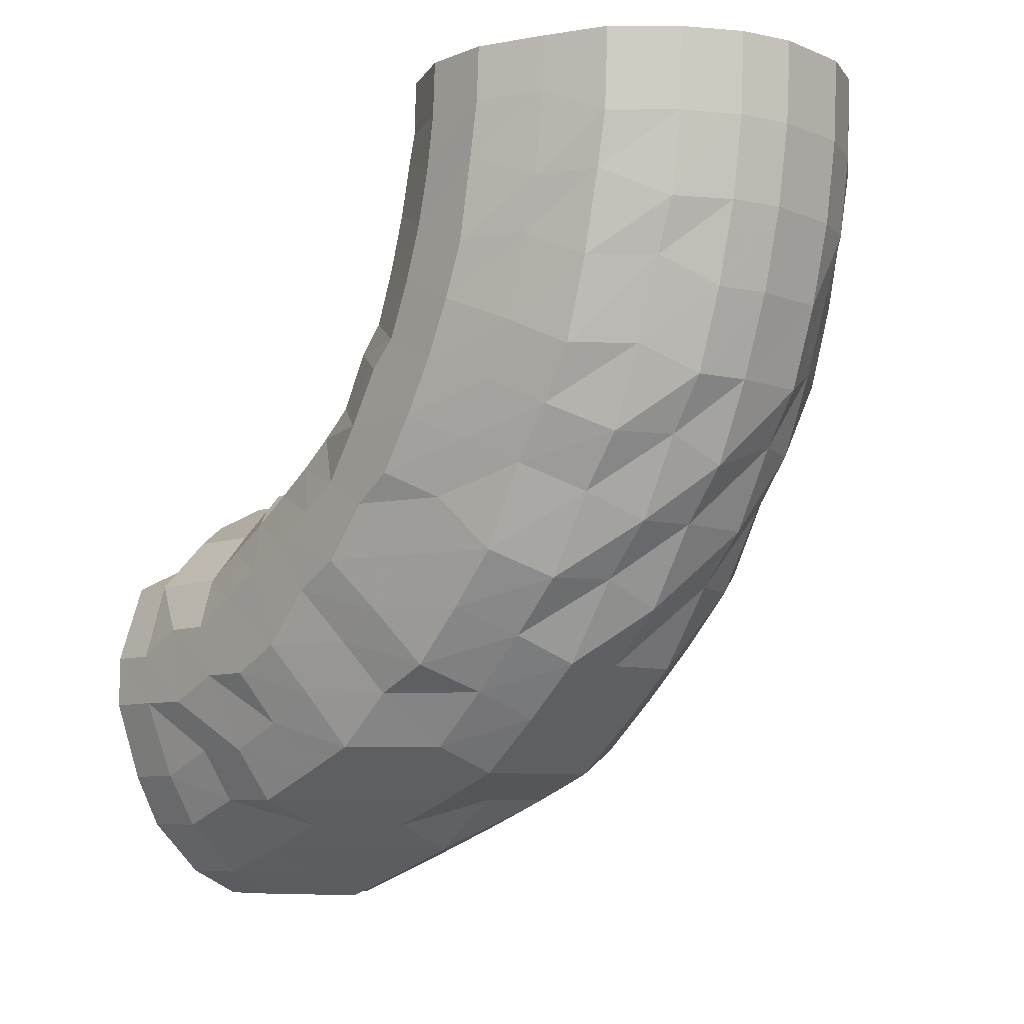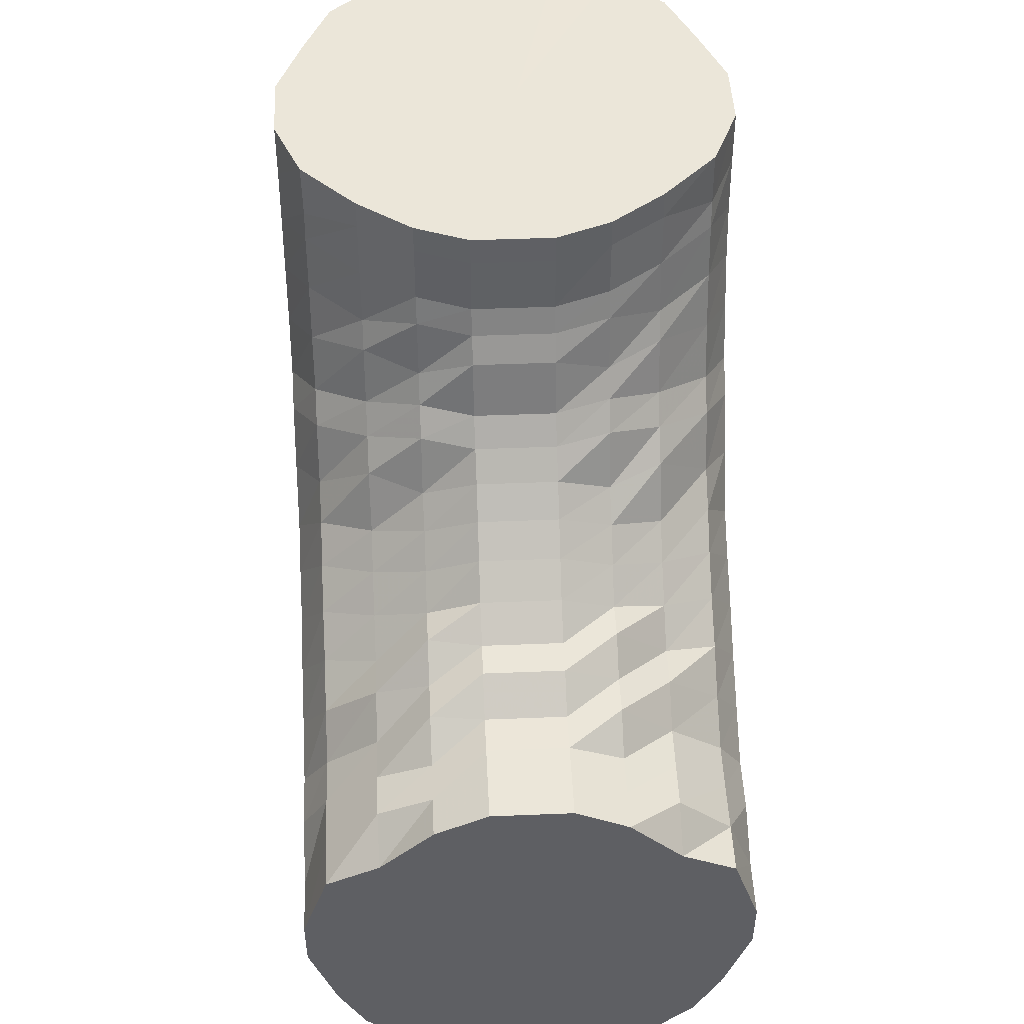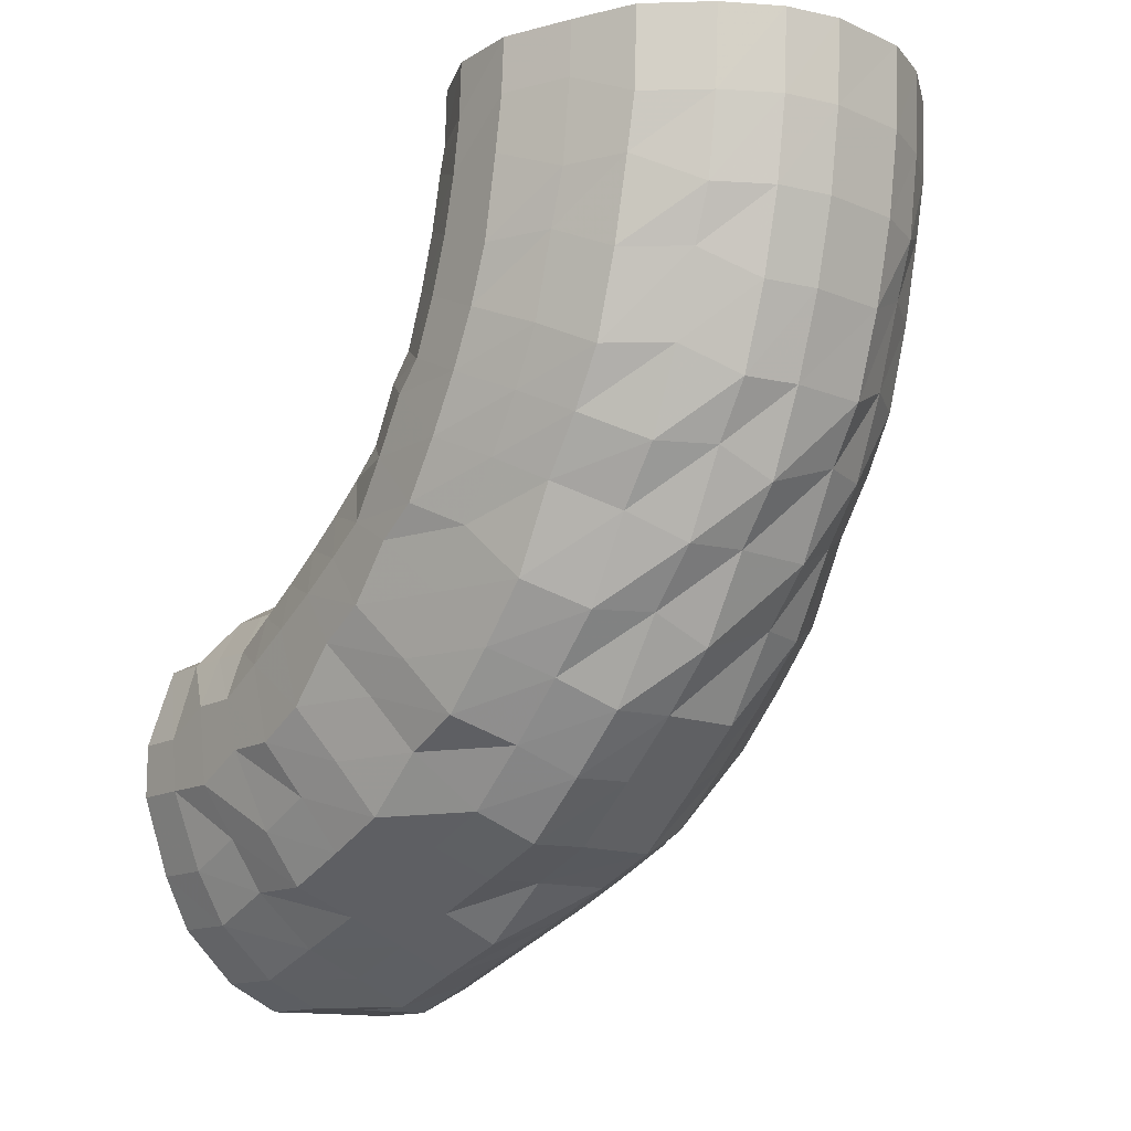
<metadata>
{"format":"obj","ext":"obj","renderer":"f3d","projection":"perspective","resolution":1024,"background":"white","views":[{"elev":-7.4,"azim":138.7,"up":"+Y"},{"elev":48.2,"azim":-2.6,"up":"+Y"},{"elev":-13.2,"azim":143.0,"up":"+Y"}]}
</metadata>
<code>
o 19237
v 2166 1863 14.92
v 2166 1863 14.92
v 2165 1863 14.92
v 2165 1863 14.92
v 2165 1863 14.93
v 2165 1863 14.92
v 2165 1863 14.93
v 2165 1863 14.95
v 2165 1863 14.93
v 2166 1863 14.92
v 2165 1863 14.93
v 2165 1863 14.94
v 2166 1863 14.93
v 2166 1863 14.93
v 2166 1863 14.92
v 2166 1863 14.92
v 2166 1863 14.92
v 2166 1863 14.93
v 2166 1863 14.94
v 2166 1863 14.94
v 2166 1863 14.93
v 2166 1863 14.92
v 2166 1863 14.93
v 2166 1863 14.95
v 2166 1863 14.96
v 2166 1863 14.95
v 2166 1863 14.93
v 2166 1863 14.95
v 2166 1863 14.97
v 2166 1863 14.98
v 2166 1863 14.97
v 2166 1863 14.95
v 2166 1863 14.97
v 2166 1863 15
v 2166 1863 15
v 2166 1863 14.99
v 2166 1863 14.97
v 2166 1863 14.99
v 2166 1863 15.02
v 2166 1863 15.03
v 2166 1863 15.02
v 2166 1863 14.99
v 2166 1863 15.02
v 2166 1863 15.05
v 2166 1863 15.05
v 2166 1863 15.04
v 2166 1863 15.02
v 2166 1863 15.04
v 2166 1863 15.06
v 2166 1863 15.07
v 2166 1863 15.06
v 2166 1863 15.04
v 2166 1863 15.06
v 2166 1863 15.08
v 2166 1863 15.08
v 2166 1863 15.08
v 2166 1863 15.06
v 2166 1863 15.08
v 2166 1863 15.09
v 2166 1863 15.09
v 2166 1863 15.08
v 2166 1863 15.08
v 2166 1863 15.08
v 2165 1863 15.09
v 2165 1863 15.09
v 2165 1863 15.08
v 2166 1863 15.08
v 2165 1863 15.08
v 2165 1863 15.08
v 2165 1863 15.08
v 2165 1863 15.08
v 2165 1863 15.08
v 2165 1863 15.08
v 2165 1863 15.06
v 2165 1863 15.07
v 2165 1863 15.06
v 2165 1863 15.08
v 2165 1863 15.06
v 2165 1863 15.05
v 2165 1863 15.05
v 2165 1863 15.04
v 2165 1863 15.06
v 2165 1863 15.04
v 2165 1863 15.02
v 2165 1863 15.03
v 2165 1863 15.02
v 2165 1863 15.04
v 2165 1863 15.02
v 2165 1863 15
v 2165 1863 15
v 2165 1863 14.99
v 2165 1863 15.02
v 2165 1863 14.99
v 2165 1863 14.97
v 2165 1863 14.98
v 2165 1863 14.97
v 2165 1863 14.99
v 2165 1863 14.97
v 2165 1863 14.95
v 2165 1863 14.97
v 2165 1863 14.95
v 2165 1863 14.95
v 2165 1863 14.96
v 2165 1863 14.94
v 2165 1863 14.93
v 2165 1863 14.94
v 2166 1863 14.94
v 2165 1863 14.95
v 2165 1863 14.97
v 2165 1863 14.96
v 2166 1863 14.94
v 2166 1863 14.95
v 2166 1863 14.96
v 2166 1863 14.95
v 2166 1863 14.97
v 2166 1863 14.97
v 2166 1863 14.98
v 2166 1863 14.99
v 2166 1863 15
v 2166 1863 15.01
v 2166 1863 15.02
v 2166 1863 15.03
v 2166 1863 15.04
v 2166 1863 15.06
v 2166 1863 15.06
v 2166 1863 15.07
v 2166 1863 15.08
v 2166 1863 15.09
v 2166 1863 15.09
v 2166 1863 15.09
v 2166 1863 15.1
v 2165 1863 15.09
v 2165 1863 15.1
v 2165 1863 15.09
v 2165 1863 15.09
v 2165 1863 15.07
v 2165 1863 15.08
v 2165 1863 15.06
v 2165 1863 15.06
v 2165 1863 15.03
v 2165 1863 15.04
v 2165 1863 15.01
v 2165 1863 15.02
v 2165 1863 14.99
v 2165 1863 15
v 2165 1863 14.98
v 2165 1863 14.97
v 2165 1863 14.98
v 2165 1863 14.97
v 2165 1863 14.99
v 2165 1863 15.01
v 2165 1863 15
v 2166 1863 14.97
v 2165 1863 14.99
v 2166 1863 14.99
v 2166 1863 14.97
v 2166 1863 14.99
v 2166 1863 14.98
v 2166 1863 15
v 2166 1863 14.99
v 2166 1863 15.01
v 2166 1863 15.01
v 2166 1863 15.03
v 2166 1863 15.03
v 2166 1863 15.05
v 2166 1863 15.05
v 2166 1863 15.07
v 2166 1863 15.07
v 2166 1863 15.08
v 2166 1863 15.09
v 2166 1863 15.1
v 2166 1863 15.1
v 2166 1863 15.11
v 2166 1863 15.11
v 2166 1863 15.12
v 2165 1863 15.11
v 2165 1863 15.12
v 2165 1863 15.1
v 2165 1863 15.11
v 2165 1863 15.09
v 2165 1863 15.1
v 2165 1863 15.07
v 2165 1863 15.08
v 2165 1863 15.05
v 2165 1863 15.07
v 2165 1863 15.03
v 2165 1863 15.05
v 2165 1863 15.03
v 2165 1863 15.01
v 2165 1863 15.03
v 2165 1863 15.02
v 2165 1863 15.05
v 2165 1863 15.06
v 2165 1863 15.05
v 2165 1863 15.01
v 2165 1863 15.04
v 2165 1863 15.03
v 2166 1863 15.01
v 2166 1863 15.03
v 2166 1863 15.01
v 2166 1863 15.03
v 2166 1863 15.02
v 2166 1863 15.04
v 2166 1863 15.03
v 2166 1863 15.05
v 2166 1863 15.05
v 2166 1863 15.06
v 2166 1863 15.06
v 2166 1863 15.08
v 2166 1863 15.08
v 2166 1863 15.1
v 2166 1863 15.1
v 2166 1863 15.11
v 2166 1863 15.11
v 2166 1863 15.12
v 2166 1863 15.12
v 2166 1863 15.13
v 2166 1863 15.13
v 2166 1863 15.14
v 2165 1863 15.13
v 2165 1863 15.14
v 2165 1863 15.12
v 2165 1863 15.13
v 2165 1863 15.11
v 2165 1863 15.12
v 2165 1863 15.1
v 2165 1863 15.11
v 2165 1863 15.08
v 2165 1863 15.1
v 2165 1863 15.08
v 2165 1863 15.06
v 2165 1863 15.08
v 2165 1863 15.07
v 2165 1863 15.1
v 2165 1863 15.11
v 2165 1863 15.11
v 2165 1863 15.06
v 2165 1863 15.1
v 2165 1863 15.09
v 2165 1863 15.06
v 2165 1863 15.08
v 2166 1863 15.06
v 2166 1863 15.08
v 2166 1863 15.06
v 2166 1863 15.08
v 2166 1863 15.06
v 2166 1863 15.09
v 2166 1863 15.07
v 2166 1863 15.1
v 2166 1863 15.08
v 2166 1863 15.11
v 2166 1863 15.1
v 2166 1863 15.12
v 2166 1863 15.11
v 2166 1863 15.13
v 2166 1863 15.13
v 2166 1863 15.14
v 2166 1863 15.14
v 2166 1863 15.15
v 2166 1863 15.14
v 2166 1863 15.16
v 2166 1863 15.15
v 2166 1863 15.16
v 2165 1863 15.15
v 2165 1863 15.16
v 2165 1863 15.14
v 2165 1863 15.16
v 2165 1863 15.14
v 2165 1863 15.15
v 2165 1863 15.13
v 2165 1863 15.14
v 2165 1863 15.13
v 2165 1863 15.12
v 2165 1863 15.14
v 2165 1863 15.13
v 2165 1863 15.15
v 2165 1863 15.16
v 2165 1863 15.16
v 2165 1863 15.12
v 2165 1863 15.15
v 2165 1863 15.15
v 2165 1863 15.11
v 2165 1863 15.14
v 2165 1863 15.11
v 2165 1863 15.14
v 2166 1863 15.11
v 2166 1863 15.14
v 2166 1863 15.11
v 2166 1863 15.14
v 2166 1863 15.11
v 2166 1863 15.14
v 2166 1863 15.12
v 2166 1863 15.15
v 2166 1863 15.13
v 2166 1863 15.15
v 2166 1863 15.14
v 2166 1863 15.16
v 2166 1863 15.15
v 2166 1863 15.17
v 2166 1863 15.16
v 2166 1863 15.17
v 2166 1863 15.16
v 2166 1863 15.18
v 2166 1863 15.17
v 2166 1863 15.18
v 2166 1863 15.17
v 2166 1863 15.19
v 2165 1863 15.17
v 2165 1863 15.19
v 2165 1863 15.17
v 2165 1863 15.18
v 2165 1863 15.16
v 2165 1863 15.18
v 2165 1863 15.17
v 2165 1863 15.17
v 2165 1863 15.19
v 2165 1863 15.18
v 2165 1863 15.19
v 2165 1863 15.2
v 2165 1863 15.21
v 2165 1863 15.18
v 2165 1863 15.21
v 2165 1863 15.23
v 2165 1863 15.2
v 2165 1863 15.23
v 2165 1863 15.17
v 2165 1863 15.2
v 2165 1863 15.23
v 2165 1863 15.17
v 2165 1863 15.2
v 2165 1863 15.23
v 2165 1863 15.17
v 2165 1863 15.2
v 2165 1863 15.23
v 2166 1863 15.17
v 2166 1863 15.2
v 2166 1863 15.23
v 2166 1863 15.17
v 2166 1863 15.2
v 2166 1863 15.23
v 2166 1863 15.17
v 2166 1863 15.2
v 2166 1863 15.23
v 2166 1863 15.17
v 2166 1863 15.2
v 2166 1863 15.23
v 2166 1863 15.18
v 2166 1863 15.2
v 2166 1863 15.23
v 2166 1863 15.18
v 2166 1863 15.21
v 2166 1863 15.23
v 2166 1863 15.19
v 2166 1863 15.21
v 2166 1863 15.23
v 2166 1863 15.19
v 2166 1863 15.21
v 2166 1863 15.23
v 2166 1863 15.2
v 2166 1863 15.21
v 2166 1863 15.23
v 2166 1863 15.2
v 2166 1863 15.21
v 2166 1863 15.23
v 2166 1863 15.2
v 2166 1863 15.21
v 2166 1863 15.23
v 2165 1863 15.2
v 2165 1863 15.21
v 2165 1863 15.23
v 2165 1863 15.2
v 2165 1863 15.21
v 2165 1863 15.23
v 2165 1863 15.21
v 2165 1863 15.23
v 2165 1863 15.21
v 2165 1863 15.23
v 2165 1863 15.23
v 2165 1863 15.23
v 2165 1863 15.23
v 2165 1863 15.23
v 2165 1863 15.23
v 2165 1863 15.23
v 2166 1863 15.23
v 2165 1863 15.23
v 2165 1863 15.23
v 2165 1863 15.23
v 2166 1863 15.23
v 2165 1863 15.23
v 2165 1863 15.23
v 2166 1863 15.23
v 2166 1863 15.23
v 2166 1863 15.23
v 2166 1863 15.23
v 2166 1863 15.23
v 2166 1863 15.23
v 2166 1863 15.23
v 2166 1863 15.23
v 2166 1863 15.23
v 2166 1863 15.23
v 2166 1863 14.92
v 2165 1863 14.92
v 2166 1863 15
v 2165 1863 14.93
v 2166 1863 14.92
v 2165 1863 14.95
v 2166 1863 14.93
v 2165 1863 14.97
v 2166 1863 14.95
v 2165 1863 14.99
v 2166 1863 14.97
v 2165 1863 15.02
v 2166 1863 14.99
v 2165 1863 15.04
v 2166 1863 15.02
v 2165 1863 15.06
v 2166 1863 15.04
v 2166 1863 15.06
v 2165 1863 15.08
v 2166 1863 15.08
v 2165 1863 15.08
v 2166 1863 15.08
f 1 2 3
f 3 4 5
f 2 4 6
f 5 7 8
f 4 7 9
f 2 10 4
f 4 11 7
f 10 11 4
f 11 12 7
f 13 10 2
f 10 14 11
f 15 13 2
f 15 2 16
f 17 15 1
f 13 18 10
f 18 14 10
f 19 13 15
f 20 18 13
f 19 20 13
f 21 19 15
f 21 15 22
f 23 21 17
f 24 19 21
f 25 20 19
f 24 25 19
f 26 24 21
f 26 21 27
f 28 26 23
f 29 24 26
f 30 25 24
f 29 30 24
f 31 29 26
f 31 26 32
f 33 31 28
f 34 29 31
f 35 30 29
f 34 35 29
f 36 34 31
f 36 31 37
f 38 36 33
f 39 34 36
f 40 35 34
f 39 40 34
f 41 39 36
f 41 36 42
f 43 41 38
f 44 39 41
f 45 40 39
f 44 45 39
f 46 44 41
f 46 41 47
f 48 46 43
f 49 44 46
f 50 45 44
f 49 50 44
f 51 49 46
f 51 46 52
f 53 51 48
f 54 49 51
f 55 50 49
f 54 55 49
f 56 54 51
f 56 51 57
f 58 56 53
f 59 54 56
f 60 55 54
f 59 60 54
f 61 59 56
f 61 56 62
f 63 61 58
f 64 59 61
f 65 60 59
f 64 65 59
f 66 64 61
f 66 61 67
f 68 66 63
f 69 64 66
f 70 65 64
f 69 70 64
f 71 69 66
f 71 66 72
f 73 71 68
f 74 69 71
f 75 70 69
f 74 75 69
f 76 74 71
f 76 71 77
f 78 76 73
f 79 74 76
f 80 75 74
f 79 80 74
f 81 79 76
f 81 76 82
f 83 81 78
f 84 79 81
f 85 80 79
f 84 85 79
f 86 84 81
f 86 81 87
f 88 86 83
f 89 84 86
f 90 85 84
f 89 90 84
f 91 89 86
f 91 86 92
f 93 91 88
f 94 89 91
f 95 90 89
f 94 95 89
f 96 94 91
f 96 91 97
f 98 96 93
f 8 99 98
f 99 96 100
f 7 99 101
f 7 12 99
f 99 102 96
f 12 102 99
f 102 94 96
f 102 103 94
f 103 95 94
f 12 104 102
f 104 103 102
f 105 104 12
f 11 105 12
f 14 105 11
f 105 106 104
f 14 107 105
f 107 106 105
f 104 108 103
f 106 108 104
f 108 109 103
f 103 109 95
f 106 110 108
f 111 107 14
f 18 111 14
f 107 112 106
f 112 110 106
f 111 113 107
f 113 112 107
f 114 111 18
f 20 114 18
f 115 113 111
f 114 115 111
f 116 114 20
f 25 116 20
f 117 115 114
f 116 117 114
f 118 116 25
f 30 118 25
f 119 117 116
f 118 119 116
f 120 118 30
f 35 120 30
f 121 119 118
f 120 121 118
f 122 120 35
f 40 122 35
f 123 121 120
f 122 123 120
f 124 122 40
f 45 124 40
f 125 123 122
f 124 125 122
f 126 124 45
f 50 126 45
f 127 125 124
f 126 127 124
f 128 126 50
f 55 128 50
f 129 127 126
f 128 129 126
f 130 128 55
f 60 130 55
f 131 129 128
f 130 131 128
f 132 130 60
f 65 132 60
f 133 131 130
f 132 133 130
f 134 132 65
f 70 134 65
f 135 133 132
f 134 135 132
f 136 134 70
f 75 136 70
f 137 135 134
f 136 137 134
f 138 136 75
f 80 138 75
f 139 137 136
f 138 139 136
f 140 138 80
f 85 140 80
f 141 139 138
f 140 141 138
f 142 140 85
f 90 142 85
f 143 141 140
f 142 143 140
f 144 142 90
f 95 144 90
f 109 144 95
f 144 145 142
f 145 143 142
f 109 146 144
f 146 145 144
f 147 146 109
f 108 147 109
f 110 147 108
f 147 148 146
f 110 149 147
f 149 148 147
f 146 150 145
f 148 150 146
f 150 151 145
f 145 151 143
f 148 152 150
f 153 149 110
f 112 153 110
f 149 154 148
f 154 152 148
f 153 155 149
f 155 154 149
f 156 153 112
f 113 156 112
f 157 155 153
f 156 157 153
f 158 156 113
f 115 158 113
f 159 157 156
f 158 159 156
f 160 158 115
f 117 160 115
f 161 159 158
f 160 161 158
f 162 160 117
f 119 162 117
f 163 161 160
f 162 163 160
f 164 162 119
f 121 164 119
f 165 163 162
f 164 165 162
f 166 164 121
f 123 166 121
f 167 165 164
f 166 167 164
f 168 166 123
f 125 168 123
f 169 167 166
f 168 169 166
f 170 168 125
f 127 170 125
f 171 169 168
f 170 171 168
f 172 170 127
f 129 172 127
f 173 171 170
f 172 173 170
f 174 172 129
f 131 174 129
f 175 173 172
f 174 175 172
f 176 174 131
f 133 176 131
f 177 175 174
f 176 177 174
f 178 176 133
f 135 178 133
f 179 177 176
f 178 179 176
f 180 178 135
f 137 180 135
f 181 179 178
f 180 181 178
f 182 180 137
f 139 182 137
f 183 181 180
f 182 183 180
f 184 182 139
f 141 184 139
f 185 183 182
f 184 185 182
f 186 184 141
f 143 186 141
f 151 186 143
f 186 187 184
f 187 185 184
f 151 188 186
f 188 187 186
f 189 188 151
f 150 189 151
f 152 189 150
f 189 190 188
f 152 191 189
f 191 190 189
f 188 192 187
f 190 192 188
f 192 193 187
f 187 193 185
f 190 194 192
f 195 191 152
f 154 195 152
f 191 196 190
f 196 194 190
f 195 197 191
f 197 196 191
f 198 195 154
f 155 198 154
f 199 197 195
f 198 199 195
f 200 198 155
f 157 200 155
f 201 199 198
f 200 201 198
f 202 200 157
f 159 202 157
f 203 201 200
f 202 203 200
f 204 202 159
f 161 204 159
f 205 203 202
f 204 205 202
f 206 204 161
f 163 206 161
f 207 205 204
f 206 207 204
f 208 206 163
f 165 208 163
f 209 207 206
f 208 209 206
f 210 208 165
f 167 210 165
f 211 209 208
f 210 211 208
f 212 210 167
f 169 212 167
f 213 211 210
f 212 213 210
f 214 212 169
f 171 214 169
f 215 213 212
f 214 215 212
f 216 214 171
f 173 216 171
f 217 215 214
f 216 217 214
f 218 216 173
f 175 218 173
f 219 217 216
f 218 219 216
f 220 218 175
f 177 220 175
f 221 219 218
f 220 221 218
f 222 220 177
f 179 222 177
f 223 221 220
f 222 223 220
f 224 222 179
f 181 224 179
f 225 223 222
f 224 225 222
f 226 224 181
f 183 226 181
f 227 225 224
f 226 227 224
f 228 226 183
f 185 228 183
f 193 228 185
f 228 229 226
f 229 227 226
f 193 230 228
f 230 229 228
f 231 230 193
f 192 231 193
f 194 231 192
f 231 232 230
f 194 233 231
f 233 232 231
f 230 234 229
f 232 234 230
f 234 235 229
f 229 235 227
f 232 236 234
f 237 233 194
f 196 237 194
f 233 238 232
f 238 236 232
f 237 239 233
f 239 238 233
f 240 237 196
f 197 240 196
f 241 239 237
f 240 241 237
f 242 240 197
f 199 242 197
f 243 241 240
f 242 243 240
f 244 242 199
f 201 244 199
f 245 243 242
f 244 245 242
f 246 244 201
f 203 246 201
f 247 245 244
f 246 247 244
f 248 246 203
f 205 248 203
f 249 247 246
f 248 249 246
f 250 248 205
f 207 250 205
f 251 249 248
f 250 251 248
f 252 250 207
f 209 252 207
f 253 251 250
f 252 253 250
f 254 252 209
f 211 254 209
f 255 253 252
f 254 255 252
f 256 254 211
f 213 256 211
f 257 255 254
f 256 257 254
f 258 256 213
f 215 258 213
f 259 257 256
f 258 259 256
f 260 258 215
f 217 260 215
f 261 259 258
f 260 261 258
f 262 260 217
f 219 262 217
f 263 261 260
f 262 263 260
f 264 262 219
f 221 264 219
f 265 263 262
f 264 265 262
f 266 264 221
f 223 266 221
f 267 265 264
f 266 267 264
f 268 266 223
f 225 268 223
f 269 267 266
f 268 269 266
f 270 268 225
f 227 270 225
f 235 270 227
f 270 271 268
f 271 269 268
f 235 272 270
f 272 271 270
f 273 272 235
f 234 273 235
f 236 273 234
f 273 274 272
f 236 275 273
f 275 274 273
f 272 276 271
f 274 276 272
f 276 277 271
f 271 277 269
f 274 278 276
f 279 275 236
f 238 279 236
f 275 280 274
f 280 278 274
f 279 281 275
f 281 280 275
f 282 279 238
f 239 282 238
f 283 281 279
f 282 283 279
f 284 282 239
f 241 284 239
f 285 283 282
f 284 285 282
f 286 284 241
f 243 286 241
f 287 285 284
f 286 287 284
f 288 286 243
f 245 288 243
f 289 287 286
f 288 289 286
f 290 288 245
f 247 290 245
f 291 289 288
f 290 291 288
f 292 290 247
f 249 292 247
f 293 291 290
f 292 293 290
f 294 292 249
f 251 294 249
f 295 293 292
f 294 295 292
f 296 294 251
f 253 296 251
f 297 295 294
f 296 297 294
f 298 296 253
f 255 298 253
f 299 297 296
f 298 299 296
f 300 298 255
f 257 300 255
f 301 299 298
f 300 301 298
f 302 300 257
f 259 302 257
f 303 301 300
f 302 303 300
f 304 302 259
f 261 304 259
f 305 303 302
f 304 305 302
f 306 304 261
f 263 306 261
f 307 305 304
f 306 307 304
f 308 306 263
f 265 308 263
f 309 307 306
f 308 309 306
f 310 308 265
f 267 310 265
f 311 309 308
f 310 311 308
f 312 310 267
f 269 312 267
f 277 312 269
f 312 313 310
f 313 311 310
f 277 314 312
f 314 313 312
f 315 314 277
f 276 315 277
f 278 315 276
f 315 316 314
f 278 317 315
f 317 316 315
f 314 318 313
f 316 318 314
f 318 319 313
f 313 319 311
f 316 320 318
f 321 317 278
f 280 321 278
f 317 322 316
f 322 320 316
f 322 323 320
f 324 322 317
f 321 324 317
f 324 325 322
f 326 321 280
f 281 326 280
f 327 324 321
f 326 327 321
f 327 328 324
f 329 326 281
f 283 329 281
f 330 327 326
f 329 330 326
f 330 331 327
f 332 329 283
f 285 332 283
f 333 330 329
f 332 333 329
f 333 334 330
f 335 332 285
f 287 335 285
f 336 333 332
f 335 336 332
f 336 337 333
f 338 335 287
f 289 338 287
f 339 336 335
f 338 339 335
f 339 340 336
f 341 338 289
f 291 341 289
f 342 339 338
f 341 342 338
f 342 343 339
f 344 341 291
f 293 344 291
f 345 342 341
f 344 345 341
f 345 346 342
f 347 344 293
f 295 347 293
f 348 345 344
f 347 348 344
f 348 349 345
f 350 347 295
f 297 350 295
f 351 348 347
f 350 351 347
f 351 352 348
f 353 350 297
f 299 353 297
f 354 351 350
f 353 354 350
f 354 355 351
f 356 353 299
f 301 356 299
f 357 354 353
f 356 357 353
f 357 358 354
f 359 356 301
f 303 359 301
f 360 357 356
f 359 360 356
f 360 361 357
f 362 359 303
f 305 362 303
f 363 360 359
f 362 363 359
f 363 364 360
f 365 362 305
f 307 365 305
f 366 363 362
f 365 366 362
f 366 367 363
f 368 365 307
f 309 368 307
f 369 366 365
f 368 369 365
f 369 370 366
f 371 368 309
f 311 371 309
f 319 371 311
f 371 372 368
f 372 369 368
f 372 373 369
f 374 372 371
f 319 374 371
f 374 375 372
f 376 374 319
f 376 377 374
f 318 376 319
f 320 376 318
f 320 378 376
f 379 380 372
f 381 379 374
f 382 381 376
f 383 382 320
f 381 379 384
f 382 381 384
f 379 380 384
f 383 382 384
f 380 385 369
f 380 385 384
f 386 383 322
f 386 383 384
f 387 386 324
f 387 386 384
f 385 388 366
f 385 388 384
f 389 387 327
f 389 387 384
f 390 389 330
f 390 389 384
f 388 391 363
f 388 391 384
f 392 390 333
f 392 390 384
f 393 392 336
f 393 392 384
f 391 394 360
f 391 394 384
f 395 393 384
f 395 393 339
f 394 396 384
f 394 396 357
f 397 395 384
f 397 395 342
f 396 398 384
f 396 398 354
f 399 397 384
f 399 397 345
f 398 400 384
f 400 399 384
f 398 400 351
f 400 399 348
f 401 402 403
f 402 404 403
f 405 401 403
f 404 406 403
f 407 405 403
f 406 408 403
f 409 407 403
f 408 410 403
f 411 409 403
f 410 412 403
f 413 411 403
f 412 414 403
f 415 413 403
f 414 416 403
f 417 415 403
f 418 417 403
f 416 419 403
f 420 418 403
f 419 421 403
f 422 420 403
f 421 422 403

</code>
